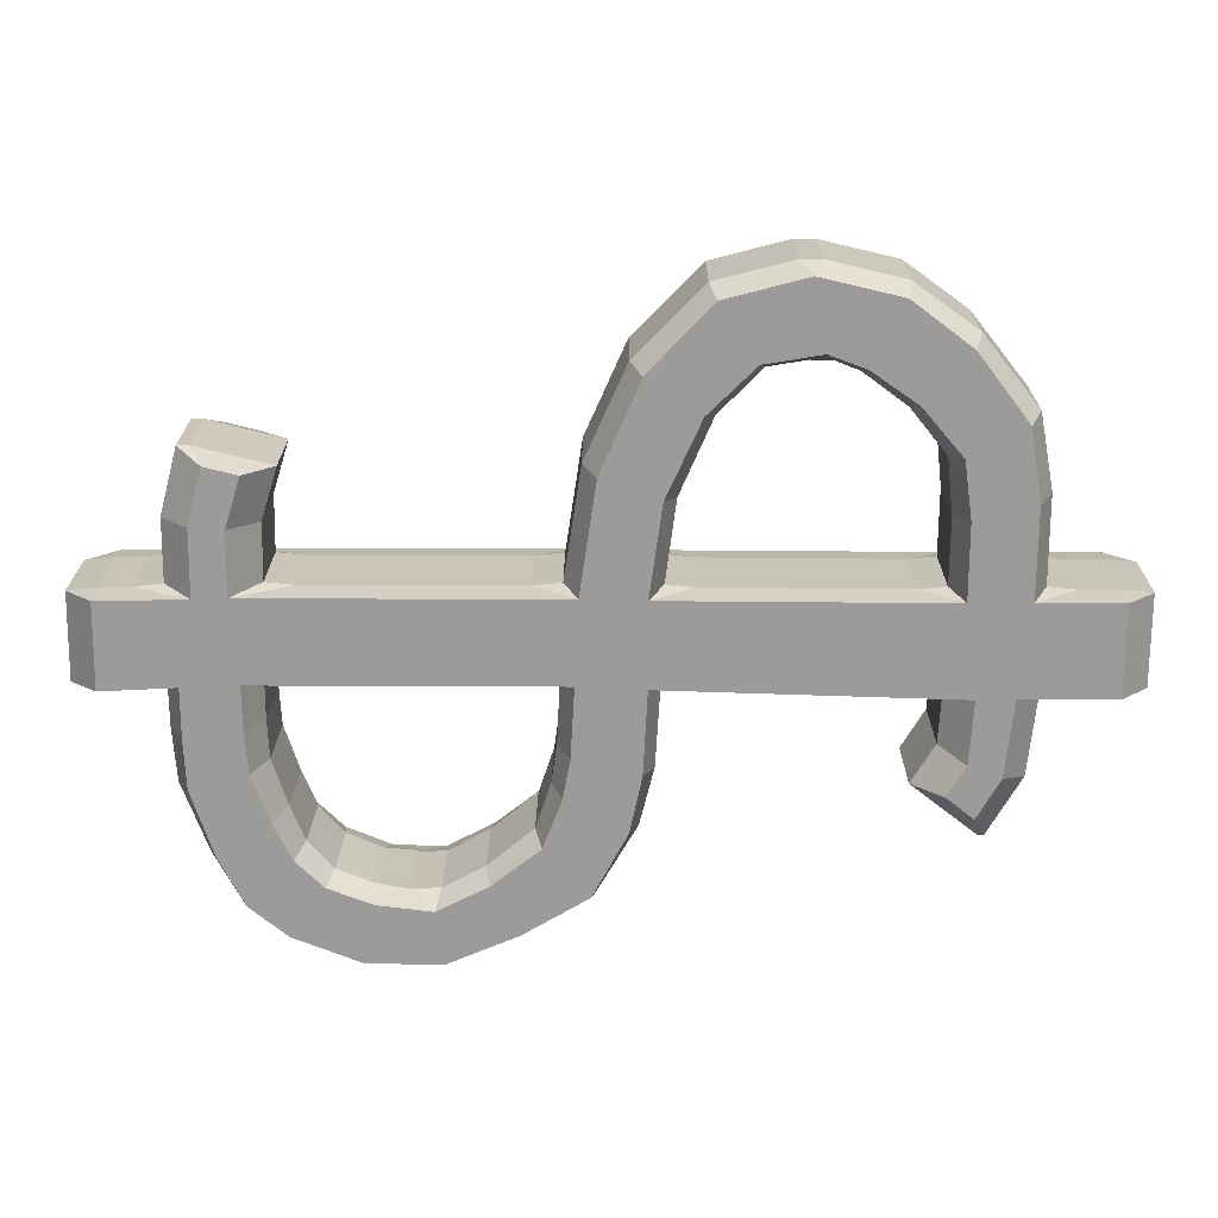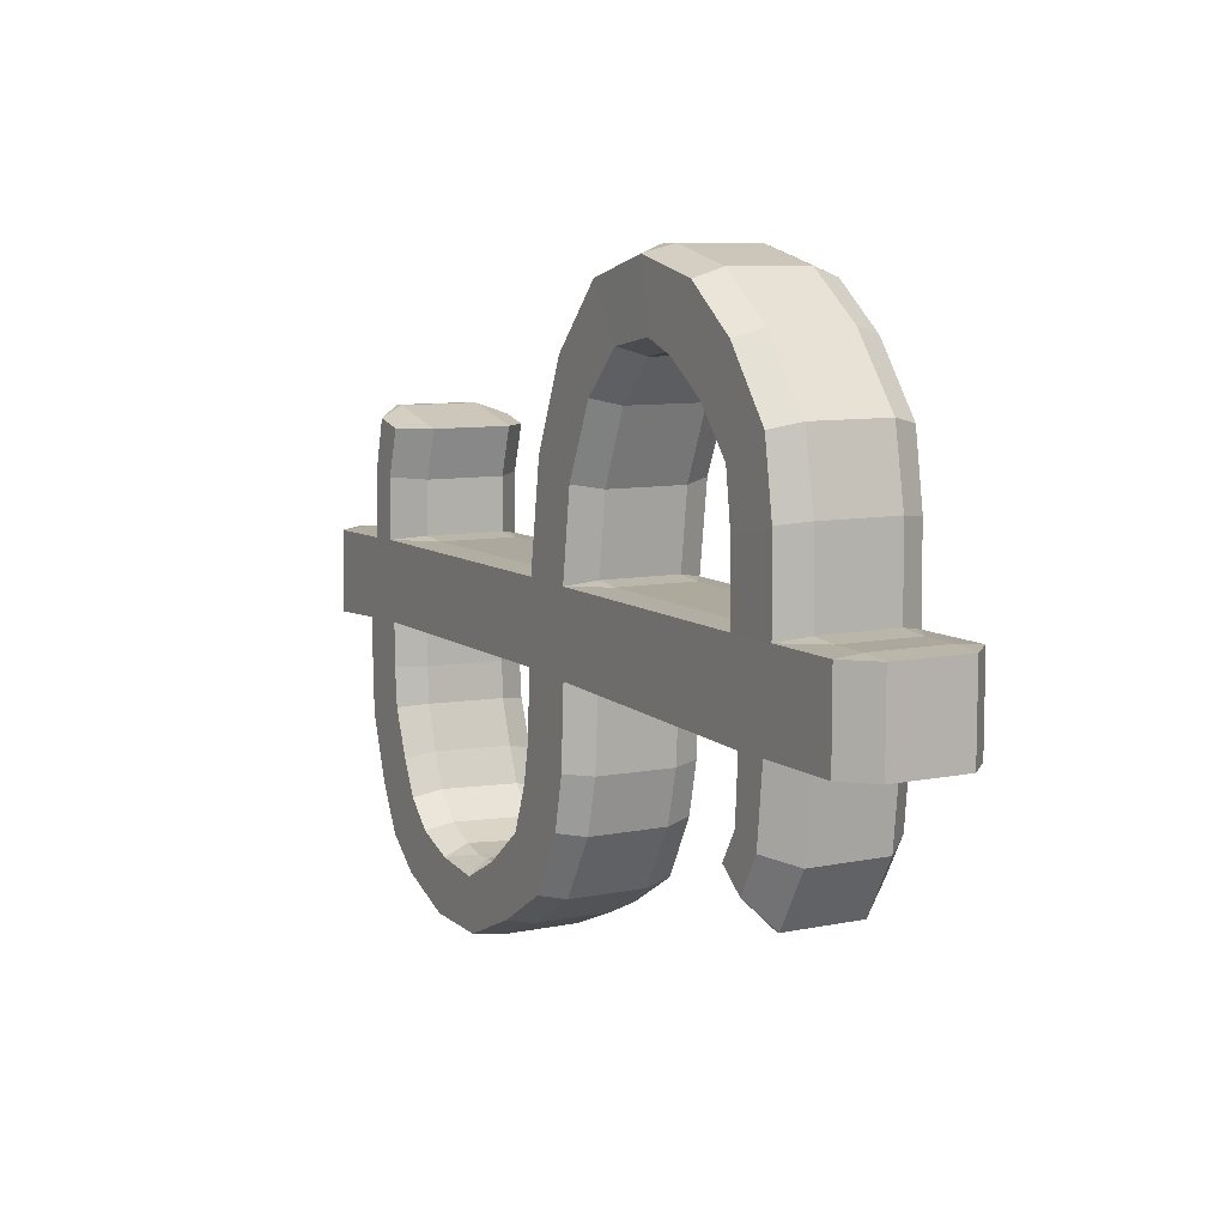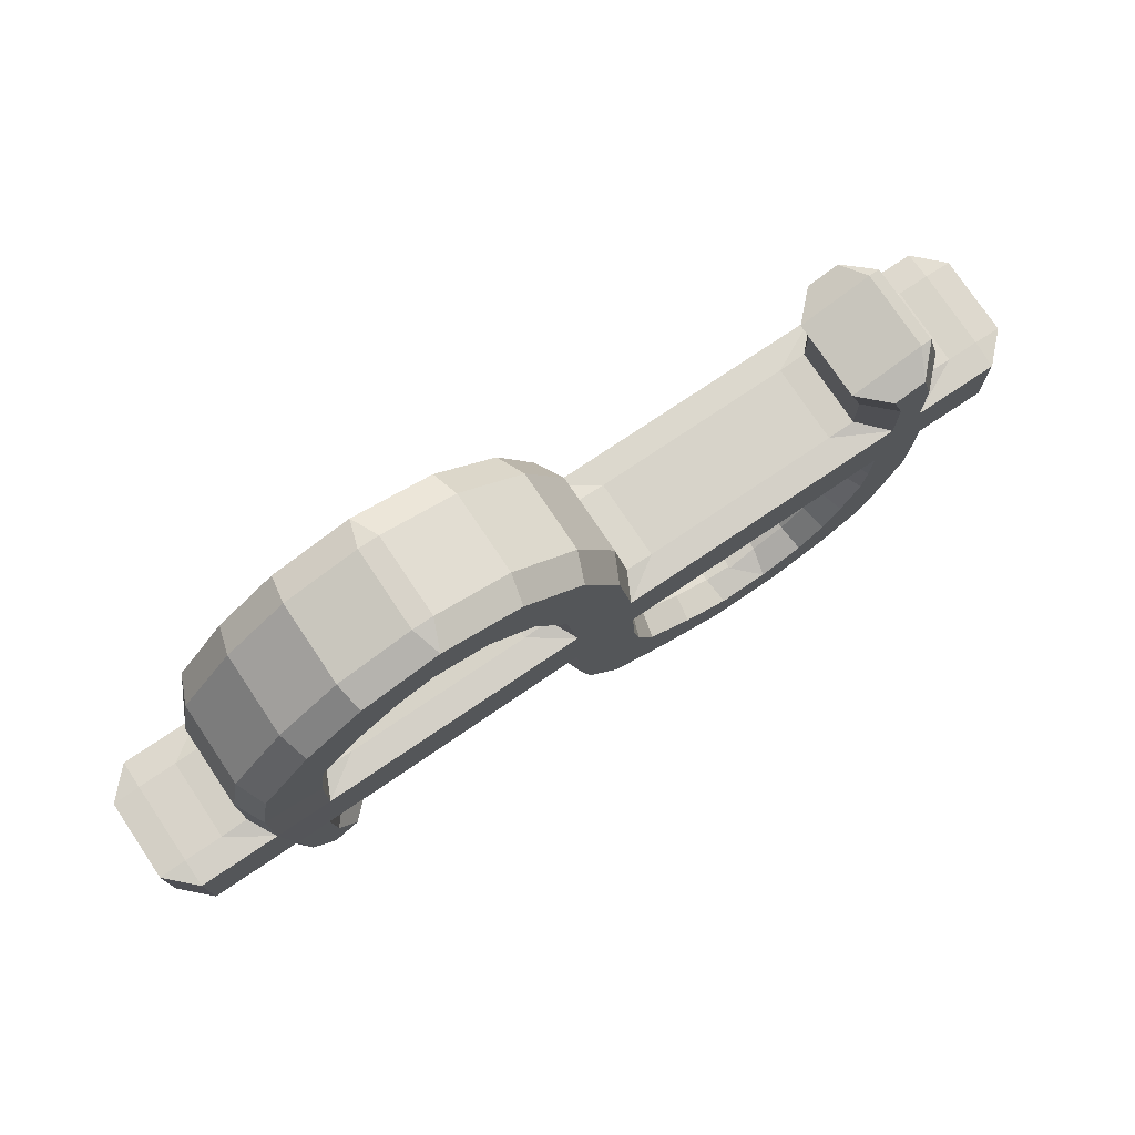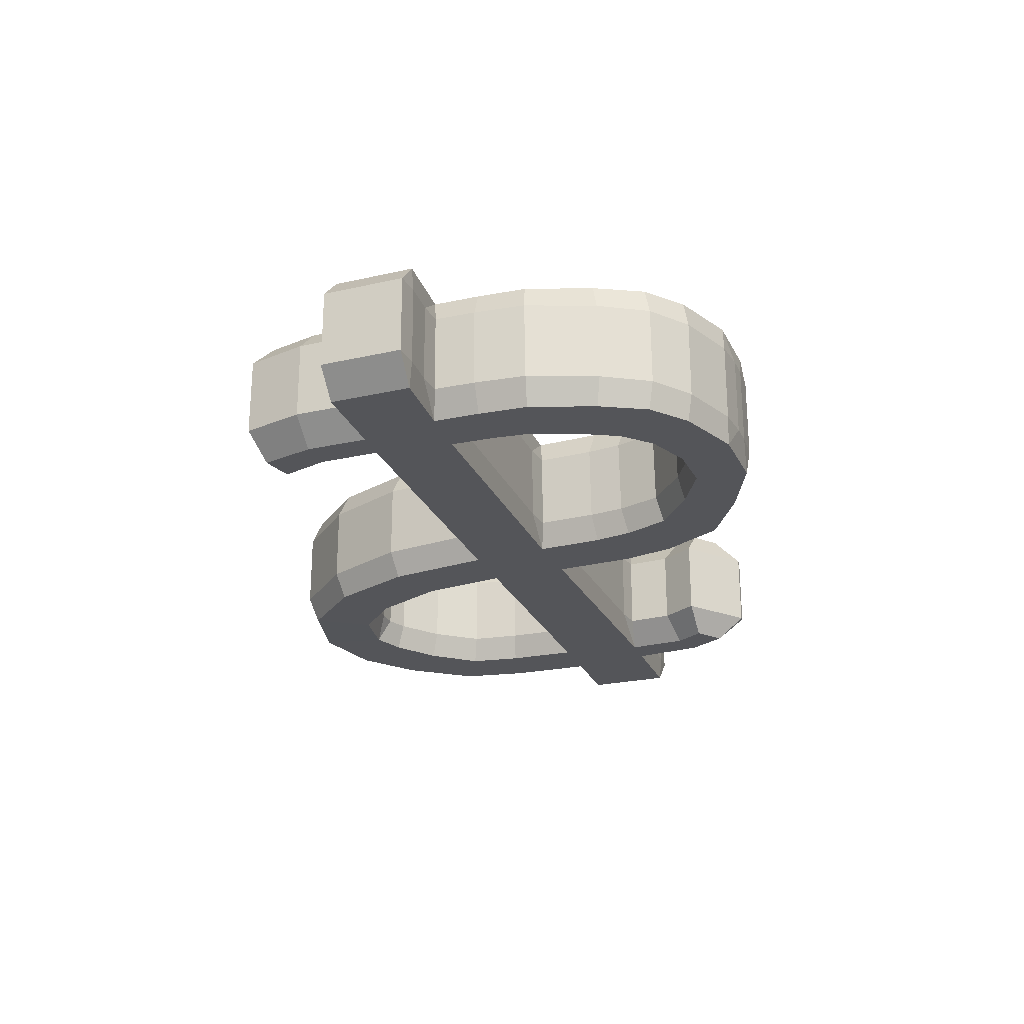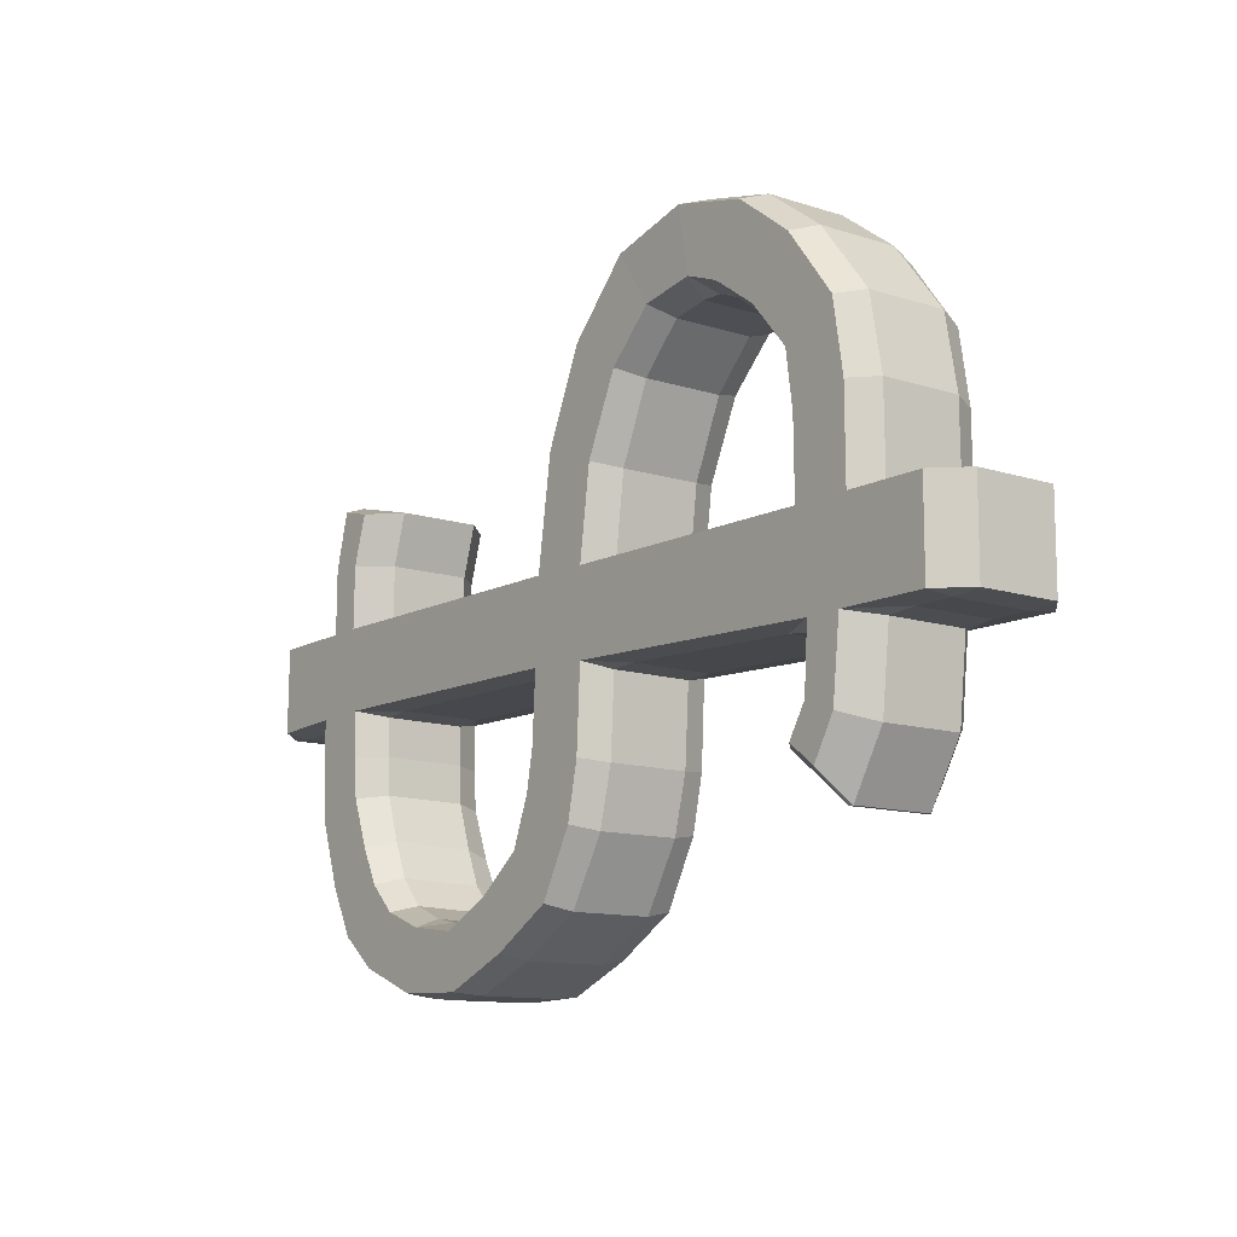
<metadata>
{"format":"obj","ext":"obj","renderer":"f3d","projection":"perspective","resolution":1024,"background":"white","views":[{"elev":20.2,"azim":0.2,"up":"+Y"},{"elev":8.6,"azim":61.0,"up":"+Y"},{"elev":76.0,"azim":146.1,"up":"+Y"},{"elev":-24.7,"azim":-70.4,"up":"+Z"},{"elev":-11.6,"azim":52.1,"up":"+Y"}]}
</metadata>
<code>
o bounty
v -1.693 -0.1433 0.09836
v -1.594 -0.1383 -0
v -1.603 -0.1492 0.09831
v 1.589 -0.1688 0.09836
v 1.589 -0.159 -0
v 1.687 -0.159 0.09836
v -1.688 0.1613 0.09836
v -1.591 0.1725 0.09836
v -1.59 0.1626 0
v 1.687 0.159 0.09836
v 1.589 0.159 0
v 1.589 0.1688 0.09836
v -1.479 -0.1433 0.09819
v -1.334 -0.1267 -0
v -1.389 -0.1492 0.09836
v -1.478 0.1744 0.09833
v -1.38 0.1857 0.09836
v -1.283 0.1671 0
v -0.9856 -0.1293 0.09793
v -1.084 -0.139 0.09834
v -1.14 -0.12 -0
v -0.9735 0.1798 0.09827
v -1.169 0.1698 0
v -1.072 0.1898 0.09836
v 0.2557 -0.1452 0.09824
v 0.1606 -0.1523 0.09836
v 0.1196 -0.1315 -0
v 0.2662 0.1739 0.09834
v 0.1184 0.1648 0
v 0.1693 0.1844 0.09836
v -0.2439 0.179 0.09829
v -0.1441 0.1888 0.09836
v -0.09477 0.1687 0
v -0.2542 -0.1311 0.09802
v -0.1122 -0.1224 -0
v -0.1563 -0.1412 0.09835
v 1.449 -0.1688 0.09836
v 1.35 -0.1787 0.09836
v 1.262 -0.159 -0
v 1.449 0.1688 0.09836
v 1.299 0.159 -7.6e-05
v 1.351 0.1787 0.09843
v 0.9477 0.1695 0.09836
v 1.046 0.1787 0.09846
v 1.094 0.1587 -9.9e-05
v 0.9514 -0.1659 0.09836
v 1.135 -0.161 -0
v 1.045 -0.1785 0.09836
v 0.1616 0.483 0
v 0.206 0.4665 0.09836
v -0.08593 0.5746 0.09836
v -0.03833 0.557 0
v 0.2825 0.7494 0
v 0.3183 0.7259 0.09836
v 0.05795 0.8966 0.09836
v 0.09687 0.8711 0
v 0.4442 0.9087 0
v 0.4649 0.8775 0.09836
v 0.2925 1.137 0.09836
v 0.3155 1.102 0
v 0.5965 0.8996 0.1001
v 0.6409 0.9418 0.002441
v 0.6708 0.8986 0.1008
v 0.5572 1.205 0.1005
v 0.6308 1.206 0.1008
v 0.5993 1.176 0.002441
v 0.7675 0.8944 0.002441
v 0.7529 0.8659 0.1008
v 0.8945 1.143 0.1008
v 0.8775 1.11 0.002441
v 0.928 0.7814 0.002441
v 0.903 0.7537 0.1008
v 1.111 0.9852 0.1008
v 1.083 0.954 0.002441
v 1.066 0.6188 0.002441
v 1.027 0.5983 0.1008
v 1.302 0.7437 0.1008
v 1.26 0.7213 0.002441
v 1.093 0.422 0.002441
v 1.047 0.4109 0.1008
v 1.35 0.4839 0.1008
v 1.3 0.4718 0.002441
v 1.32 -0.4619 0.09836
v 1.233 -0.4281 -0
v 1.121 -0.3842 -0
v 1.035 -0.3503 0.09836
v 1.182 -0.6702 0.09836
v 1.153 -0.5687 -0
v 1.2 -0.6702 0.09836
v 0.9522 -0.4885 0.09836
v 1.056 -0.4924 -0
v 0.1438 -0.4342 0.09836
v 0.1045 -0.4247 -0
v -0.1246 -0.3671 -0
v -0.1655 -0.3557 0.09834
v 0.09265 -0.6354 0.09836
v 0.06129 -0.6189 -0
v -0.1504 -0.5072 -0
v -0.1838 -0.4885 0.09834
v -0.04152 -0.8669 0.09836
v -0.06028 -0.8462 -0
v -0.2169 -0.6734 -0
v -0.2376 -0.6501 0.09834
v -0.2776 -1.002 0.09836
v -0.2885 -0.9825 -0
v -0.3849 -0.8055 -0
v -0.397 -0.7835 0.09834
v -0.5114 -1.098 0.09836
v -0.629 -1.105 0.09836
v -0.5367 -1.089 -0
v -0.5421 -0.8656 0.09825
v -0.5561 -0.897 -0
v -0.6501 -0.8717 0.09643
v -0.708 -1.103 0.09836
v -0.8272 -1.09 0.09836
v -0.7965 -1.081 -0
v -0.6408 -0.8695 0.08847
v -0.7365 -0.8893 -0
v -0.7579 -0.8541 0.09811
v -1.043 -1.008 0.09836
v -1.027 -0.9885 -0
v -0.8951 -0.8228 -0
v -0.8815 -0.7998 0.09831
v -1.184 -0.9023 0.09836
v -1.16 -0.8807 -0
v -0.9937 -0.7259 -0
v -0.9702 -0.6992 0.09832
v -1.282 -0.7342 0.09836
v -1.245 -0.7135 -0
v -1.058 -0.5977 -0
v -1.022 -0.5719 0.09833
v -1.373 -0.4881 0.09836
v -1.324 -0.4767 -0
v -1.124 -0.4237 -0
v -1.076 -0.409 0.09834
v -1.387 -0.3005 0.09836
v -1.333 -0.297 -0
v -1.137 -0.2809 -0
v -1.083 -0.2751 0.09834
v -1.378 0.4024 0.09836
v -1.281 0.3972 0
v -1.166 0.3912 0
v -1.069 0.3862 0.09836
v -1.279 0.6319 0.09836
v -1.229 0.5933 0
v -1.318 0.6312 0.09836
v -1.014 0.5662 0.09836
v -1.113 0.5646 0
v -1.694 -0.1424 0.3873
v -1.606 -0.1479 0.3874
v -1.595 -0.1361 0.4857
v 1.589 -0.1688 0.3873
v 1.687 -0.159 0.3873
v 1.589 -0.159 0.4857
v -1.688 0.1615 0.3873
v -1.59 0.1631 0.4857
v -1.591 0.173 0.3873
v 1.687 0.159 0.3873
v 1.589 0.1688 0.3873
v 1.589 0.159 0.4857
v -1.479 -0.1419 0.3875
v -1.391 -0.1474 0.3873
v -1.337 -0.1233 0.4857
v -1.478 0.1748 0.3874
v -1.283 0.1685 0.4857
v -1.381 0.1864 0.3873
v -0.9872 -0.1266 0.3878
v -1.146 -0.1154 0.4857
v -1.086 -0.1362 0.3874
v -0.9742 0.181 0.3874
v -1.072 0.191 0.3873
v -1.171 0.1718 0.4857
v 0.2541 -0.144 0.3875
v 0.1185 -0.1288 0.4857
v 0.1598 -0.1508 0.3873
v 0.2659 0.1743 0.3874
v 0.1691 0.1849 0.3873
v 0.1178 0.1657 0.4857
v -0.2445 0.1801 0.3874
v -0.09574 0.1704 0.4857
v -0.1447 0.1898 0.3873
v -0.2556 -0.1286 0.3877
v -0.1577 -0.1388 0.3874
v -0.1096 -0.1184 0.4857
v 1.449 -0.1688 0.3873
v 1.262 -0.159 0.4857
v 1.35 -0.1787 0.3873
v 1.449 0.1688 0.3873
v 1.351 0.1787 0.3874
v 1.299 0.159 0.4856
v 0.9478 0.1695 0.3873
v 1.094 0.1586 0.4856
v 1.046 0.1787 0.3874
v 0.9521 -0.1656 0.3873
v 1.045 -0.1785 0.3873
v 1.135 -0.1611 0.4857
v 0.206 0.4665 0.3873
v 0.1616 0.483 0.4857
v -0.03834 0.557 0.4857
v -0.08594 0.5746 0.3873
v 0.3183 0.7259 0.3873
v 0.2825 0.7494 0.4857
v 0.09687 0.8711 0.4857
v 0.05795 0.8966 0.3873
v 0.4649 0.8775 0.3873
v 0.4442 0.9087 0.4857
v 0.3155 1.102 0.4857
v 0.2925 1.137 0.3873
v 0.5965 0.8996 0.3891
v 0.6708 0.8986 0.3898
v 0.6409 0.9418 0.4881
v 0.5572 1.205 0.3895
v 0.5993 1.176 0.4881
v 0.6308 1.206 0.3898
v 0.7529 0.8659 0.3898
v 0.7675 0.8944 0.4881
v 0.8775 1.11 0.4881
v 0.8945 1.143 0.3898
v 0.903 0.7537 0.3898
v 0.928 0.7814 0.4881
v 1.083 0.954 0.4881
v 1.111 0.9852 0.3898
v 1.027 0.5983 0.3898
v 1.066 0.6188 0.4881
v 1.26 0.7213 0.4881
v 1.302 0.7437 0.3898
v 1.047 0.4109 0.3898
v 1.093 0.422 0.4881
v 1.3 0.4718 0.4881
v 1.35 0.4839 0.3898
v 1.233 -0.4281 0.4857
v 1.32 -0.4619 0.3873
v 1.035 -0.3503 0.3873
v 1.121 -0.3842 0.4857
v 1.182 -0.6702 0.3873
v 1.2 -0.6702 0.3873
v 1.153 -0.5687 0.4857
v 1.056 -0.4924 0.4857
v 0.9522 -0.4885 0.3873
v 0.1033 -0.4217 0.4857
v 0.1429 -0.4326 0.3873
v -0.1677 -0.3519 0.3874
v -0.1233 -0.3624 0.4857
v 0.0615 -0.6182 0.4857
v 0.09262 -0.6352 0.3873
v -0.1864 -0.484 0.3874
v -0.1495 -0.5031 0.4857
v -0.06008 -0.8461 0.4857
v -0.04144 -0.8669 0.3873
v -0.2396 -0.6467 0.3874
v -0.2149 -0.6738 0.4857
v -0.2884 -0.9826 0.4857
v -0.2775 -1.002 0.3873
v -0.3991 -0.7798 0.3874
v -0.3841 -0.8074 0.4857
v -0.5112 -1.098 0.3873
v -0.5368 -1.089 0.4857
v -0.6288 -1.105 0.3873
v -0.5447 -0.8592 0.3875
v -0.6254 -0.8612 0.3882
v -0.5607 -0.8971 0.4857
v -0.7078 -1.103 0.3873
v -0.7979 -1.081 0.4857
v -0.827 -1.09 0.3873
v -0.6765 -0.8575 0.3918
v -0.7696 -0.8385 0.3877
v -0.7524 -0.873 0.4857
v -1.029 -0.9885 0.4857
v -1.043 -1.008 0.3873
v -0.8874 -0.7894 0.3874
v -0.9082 -0.8131 0.4857
v -1.164 -0.8782 0.4857
v -1.185 -0.9009 0.3873
v -0.9756 -0.6898 0.3874
v -1.006 -0.716 0.4857
v -1.251 -0.7069 0.4857
v -1.284 -0.7303 0.3873
v -1.027 -0.5644 0.3874
v -1.069 -0.5885 0.4857
v -1.329 -0.4708 0.4857
v -1.375 -0.4846 0.3873
v -1.079 -0.404 0.3874
v -1.132 -0.4168 0.4857
v -1.337 -0.2926 0.4857
v -1.389 -0.2981 0.3873
v -1.085 -0.2713 0.3874
v -1.144 -0.2753 0.4857
v -1.281 0.3976 0.4857
v -1.378 0.4025 0.3873
v -1.069 0.3867 0.3873
v -1.167 0.3918 0.4857
v -1.279 0.6319 0.3873
v -1.318 0.6312 0.3873
v -1.229 0.5933 0.4857
v -1.113 0.5647 0.4857
v -1.014 0.5663 0.3873
f 6 10 158 153
f 3 13 161 150
f 14 21 138 137
f 27 29 45 47
f 19 34 182 167
f 41 45 79 82
f 25 46 194 173
f 30 50 197 177
f 50 54 201 197
f 54 58 205 201
f 58 61 209 205
f 63 68 215 210
f 68 72 219 215
f 72 76 223 219
f 76 80 227 223
f 42 81 230 189
f 83 38 187 232
f 89 83 232 236
f 92 26 175 241
f 96 92 241 245
f 100 96 245 249
f 104 100 249 253
f 108 104 253 256
f 114 109 258 262
f 120 115 264 269
f 124 120 269 273
f 128 124 273 277
f 132 128 277 281
f 136 132 281 285
f 15 136 285 162
f 140 17 166 289
f 146 140 289 293
f 163 168 172 165
f 186 154 160 190
f 163 284 287 168
f 174 196 192 178
f 174 184 243 240
f 190 229 228 192
f 180 178 198 199
f 186 196 234 231
f 203 202 206 207
f 207 206 211 213
f 213 211 216 217
f 217 216 220 221
f 221 220 224 225
f 225 224 228 229
f 231 234 238 237
f 199 198 202 203
f 196 186 190 192
f 240 243 247 244
f 184 174 178 180
f 244 247 251 248
f 248 251 255 252
f 252 255 261 257
f 257 261 267 263
f 263 267 271 268
f 268 271 275 272
f 272 275 279 276
f 276 279 283 280
f 280 283 287 284
f 288 291 295 294
f 165 172 291 288
f 168 184 180 172
f 16 8 157 164
f 39 84 85 47
f 59 55 204 208
f 12 40 188 159
f 133 137 138 134
f 35 33 29 27
f 60 66 62 57
f 37 4 152 185
f 131 135 282 278
f 97 101 102 98
f 64 59 208 212
f 141 145 148 142
f 95 99 246 242
f 66 70 67 62
f 135 139 286 282
f 24 143 290 171
f 18 141 142 23
f 101 105 106 102
f 69 65 214 218
f 31 22 170 179
f 99 103 250 246
f 70 74 71 67
f 33 52 49 29
f 27 93 94 35
f 105 110 112 106
f 73 69 218 222
f 21 23 33 35
f 103 107 254 250
f 74 78 75 71
f 151 163 165 156
f 139 20 169 286
f 147 144 292 296
f 110 116 118 112
f 77 73 222 226
f 143 147 296 290
f 107 111 259 254
f 78 82 79 75
f 14 18 23 21
f 116 121 122 118
f 81 77 226 230
f 113 117 265 260
f 84 88 91 85
f 80 44 193 227
f 43 28 176 191
f 121 125 126 122
f 48 86 233 195
f 119 123 270 266
f 52 56 53 49
f 51 32 181 200
f 125 129 130 126
f 47 45 41 39
f 36 95 242 183
f 123 127 274 270
f 93 97 98 94
f 90 87 235 239
f 55 51 200 204
f 2 9 18 14
f 129 133 134 130
f 86 90 239 233
f 56 60 57 53
f 39 41 11 5
f 127 131 278 274
f 1 2 3
f 4 5 6
f 7 8 9
f 10 11 12
f 13 14 15
f 16 17 18
f 19 20 21
f 22 23 24
f 25 26 27
f 28 29 30
f 31 32 33
f 34 35 36
f 37 38 39
f 40 41 42
f 43 44 45
f 46 47 48
f 61 62 63
f 64 65 66
f 87 88 89
f 108 109 110
f 111 112 113
f 114 115 116
f 117 118 119
f 144 145 146
f 149 150 151
f 152 153 154
f 155 156 157
f 158 159 160
f 161 162 163
f 164 165 166
f 167 168 169
f 170 171 172
f 173 174 175
f 176 177 178
f 179 180 181
f 182 183 184
f 185 186 187
f 188 189 190
f 191 192 193
f 194 195 196
f 209 210 211
f 212 213 214
f 235 236 237
f 256 257 258
f 259 260 261
f 262 263 264
f 265 266 267
f 292 293 294
f 9 2 1 7
f 39 5 4 37
f 5 11 10 6
f 18 9 8 16
f 2 14 13 3
f 33 23 22 31
f 45 29 28 43
f 21 35 34 19
f 11 41 40 12
f 27 47 46 25
f 29 49 50 30
f 52 33 32 51
f 49 53 54 50
f 56 52 51 55
f 53 57 58 54
f 60 56 55 59
f 57 62 61 58
f 66 60 59 64
f 62 67 68 63
f 70 66 65 69
f 67 71 72 68
f 74 70 69 73
f 71 75 76 72
f 78 74 73 77
f 75 79 80 76
f 82 78 77 81
f 41 82 81 42
f 44 80 79 45
f 47 85 86 48
f 84 39 38 83
f 91 88 87 90
f 85 91 90 86
f 88 84 83 89
f 35 94 95 36
f 93 27 26 92
f 94 98 99 95
f 97 93 92 96
f 98 102 103 99
f 101 97 96 100
f 102 106 107 103
f 105 101 100 104
f 106 112 111 107
f 110 105 104 108
f 112 118 117 113
f 116 110 109 114
f 118 122 123 119
f 121 116 115 120
f 122 126 127 123
f 125 121 120 124
f 126 130 131 127
f 129 125 124 128
f 130 134 135 131
f 133 129 128 132
f 134 138 139 135
f 137 133 132 136
f 14 137 136 15
f 20 139 138 21
f 23 142 143 24
f 141 18 17 140
f 148 145 144 147
f 142 148 147 143
f 145 141 140 146
f 155 149 151 156
f 185 152 154 186
f 153 158 160 154
f 164 157 156 165
f 150 161 163 151
f 179 170 172 180
f 191 176 178 192
f 167 182 184 168
f 159 188 190 160
f 173 194 196 174
f 177 197 198 178
f 200 181 180 199
f 197 201 202 198
f 204 200 199 203
f 201 205 206 202
f 208 204 203 207
f 205 209 211 206
f 212 208 207 213
f 210 215 216 211
f 218 214 213 217
f 215 219 220 216
f 222 218 217 221
f 219 223 224 220
f 226 222 221 225
f 223 227 228 224
f 230 226 225 229
f 189 230 229 190
f 192 228 227 193
f 195 233 234 196
f 232 187 186 231
f 239 235 237 238
f 233 239 238 234
f 236 232 231 237
f 183 242 243 184
f 241 175 174 240
f 242 246 247 243
f 245 241 240 244
f 246 250 251 247
f 249 245 244 248
f 250 254 255 251
f 253 249 248 252
f 254 259 261 255
f 256 253 252 257
f 260 265 267 261
f 262 258 257 263
f 266 270 271 267
f 269 264 263 268
f 270 274 275 271
f 273 269 268 272
f 274 278 279 275
f 277 273 272 276
f 278 282 283 279
f 281 277 276 280
f 282 286 287 283
f 285 281 280 284
f 162 285 284 163
f 168 287 286 169
f 171 290 291 172
f 289 166 165 288
f 296 292 294 295
f 290 296 295 291
f 293 289 288 294
f 12 159 158 10
f 152 4 6 153
f 182 34 36 183
f 7 155 157 8
f 166 17 16 164
f 25 173 175 26
f 15 162 161 13
f 149 1 3 150
f 63 210 209 61
f 214 65 64 212
f 24 171 170 22
f 181 32 31 179
f 19 167 169 20
f 30 177 176 28
f 193 44 43 191
f 146 293 292 144
f 113 260 259 111
f 258 109 108 256
f 42 189 188 40
f 119 266 265 117
f 264 115 114 262
f 48 195 194 46
f 37 185 187 38
f 89 236 235 87
f 7 1 149 155

</code>
